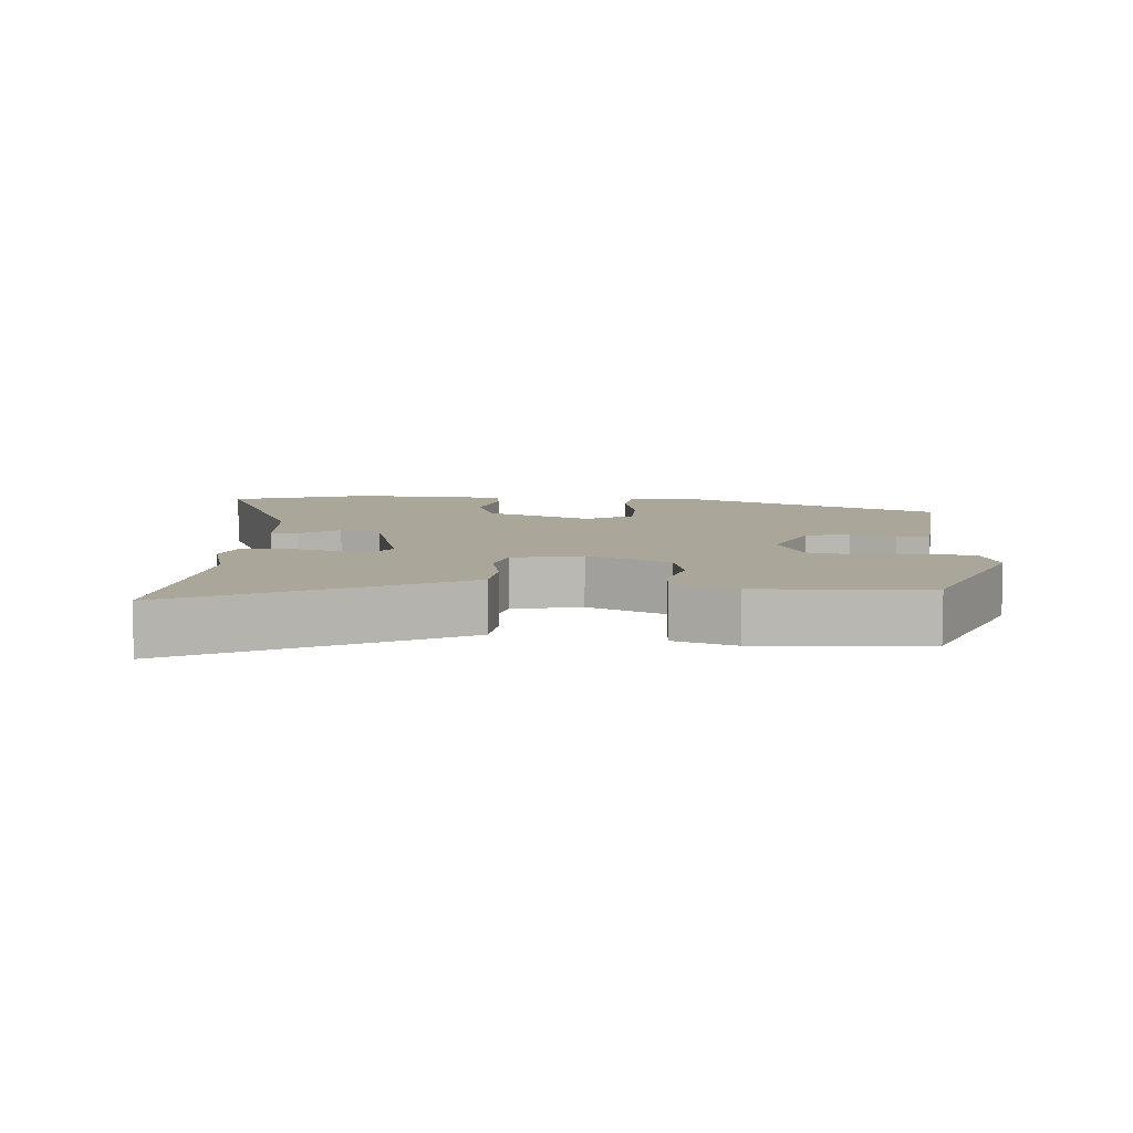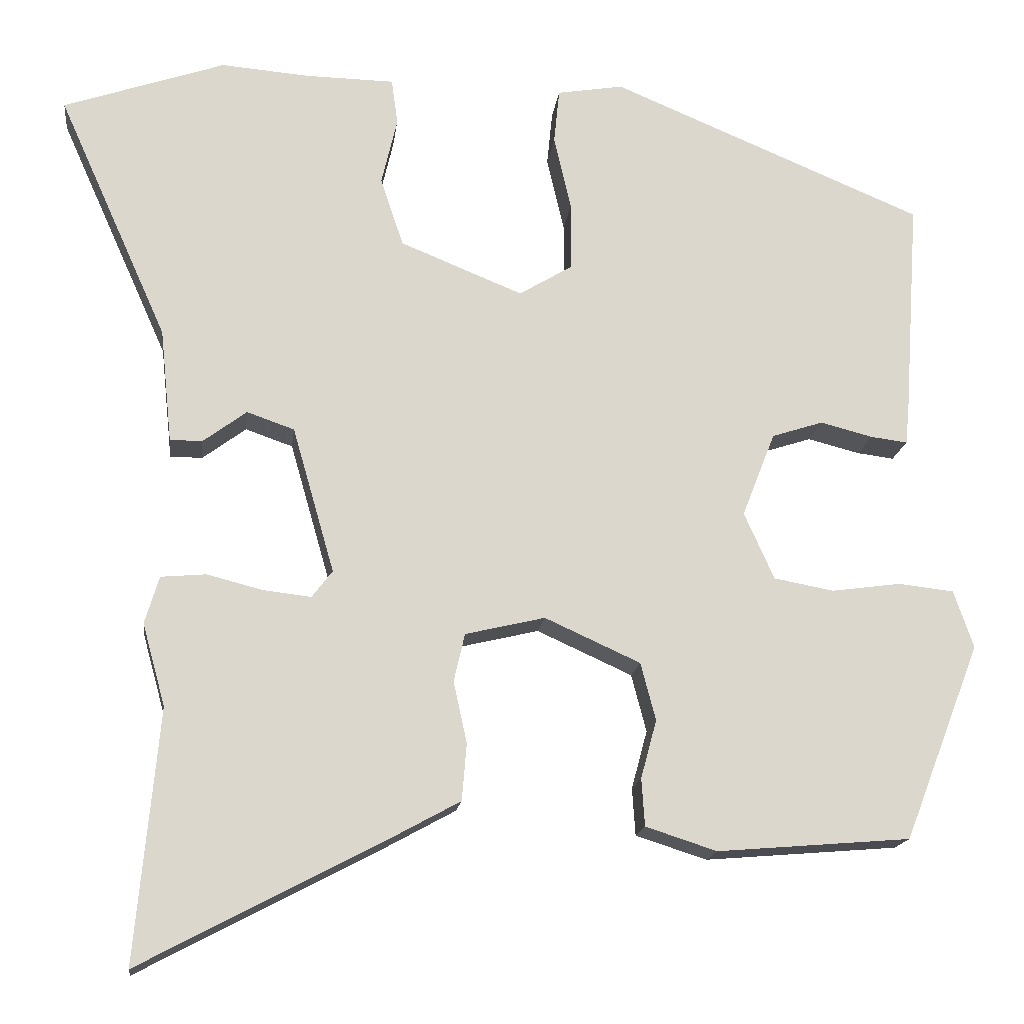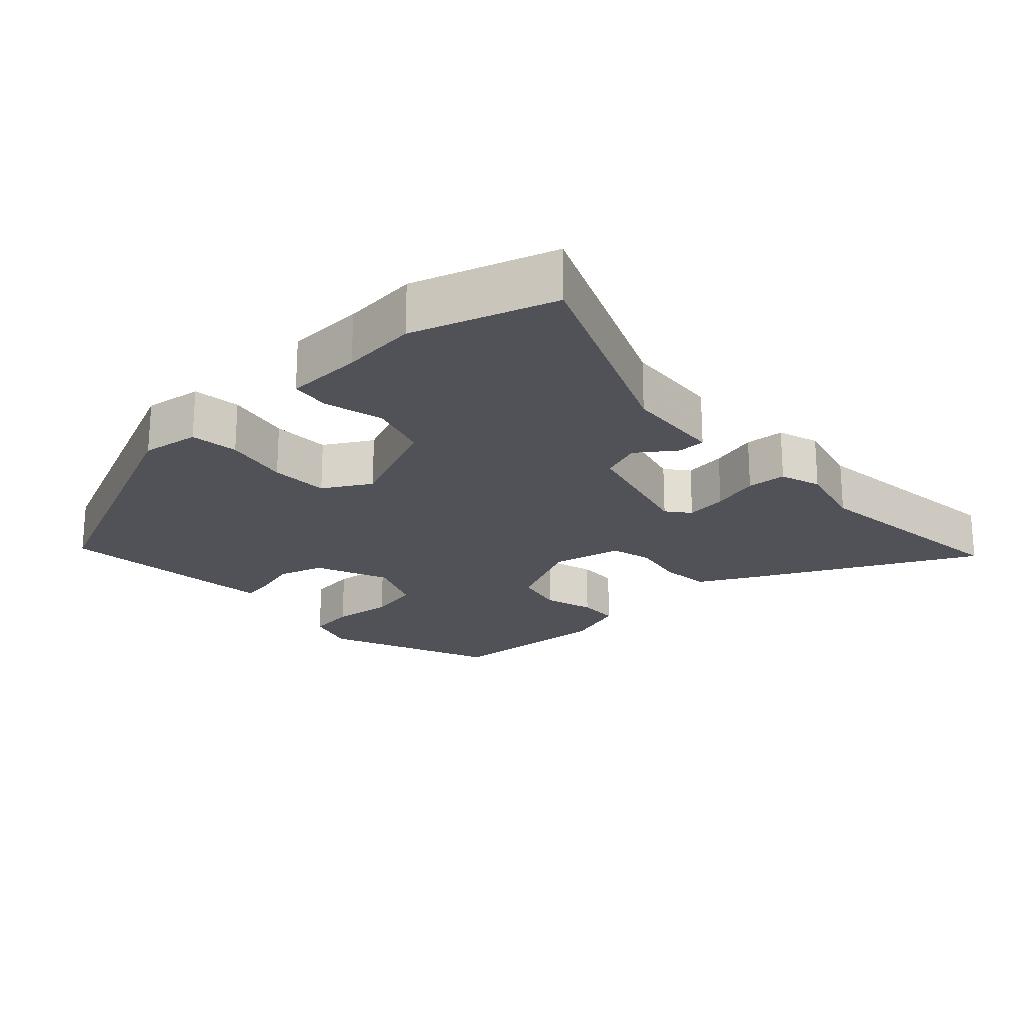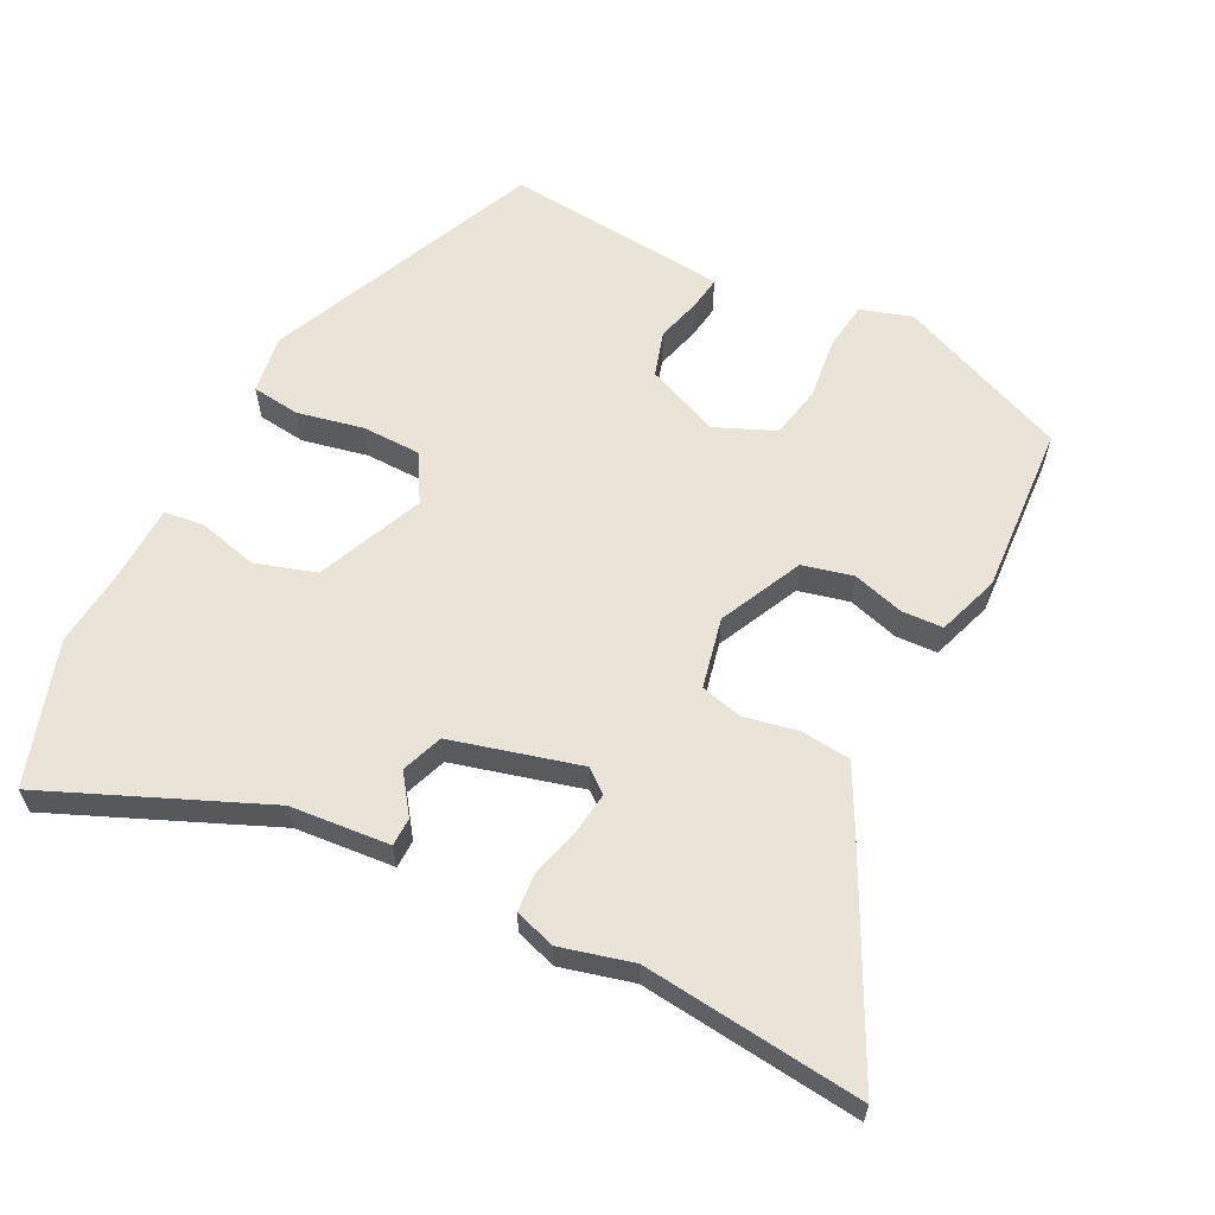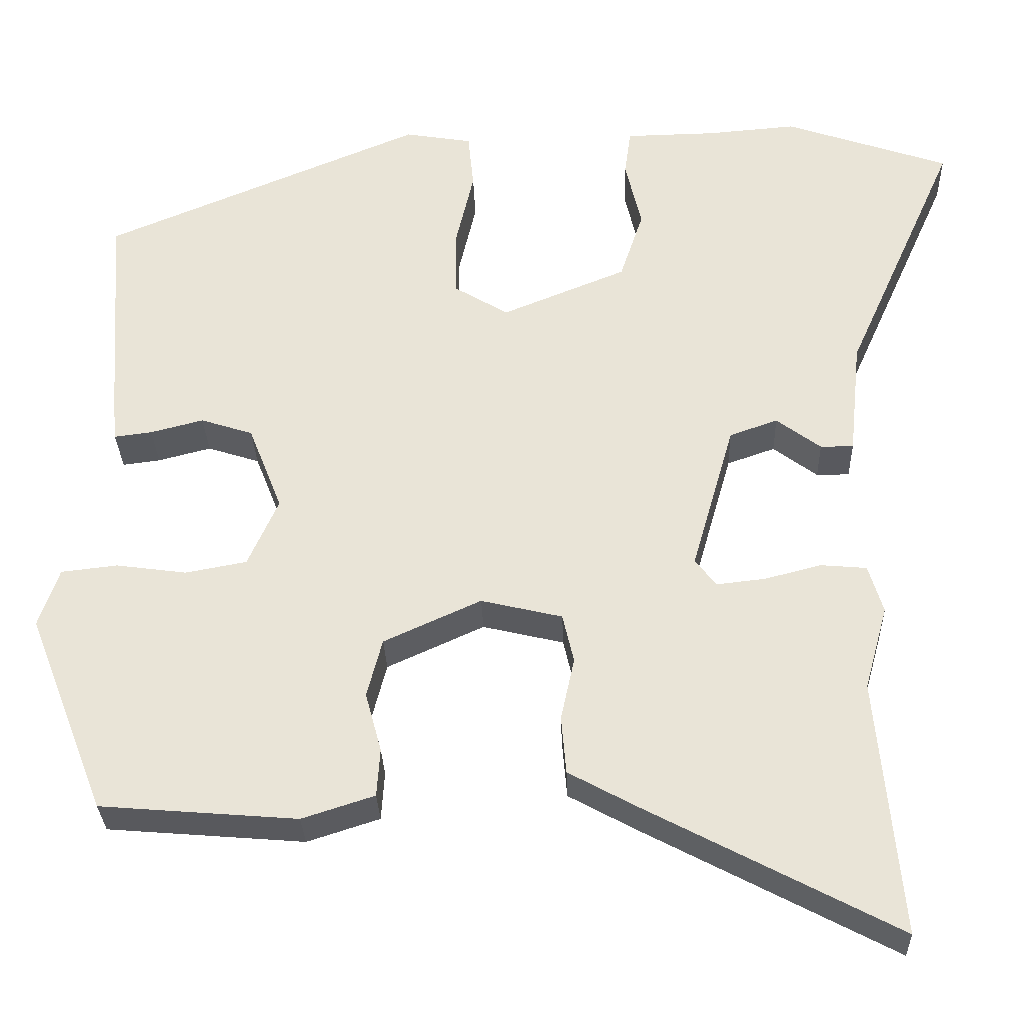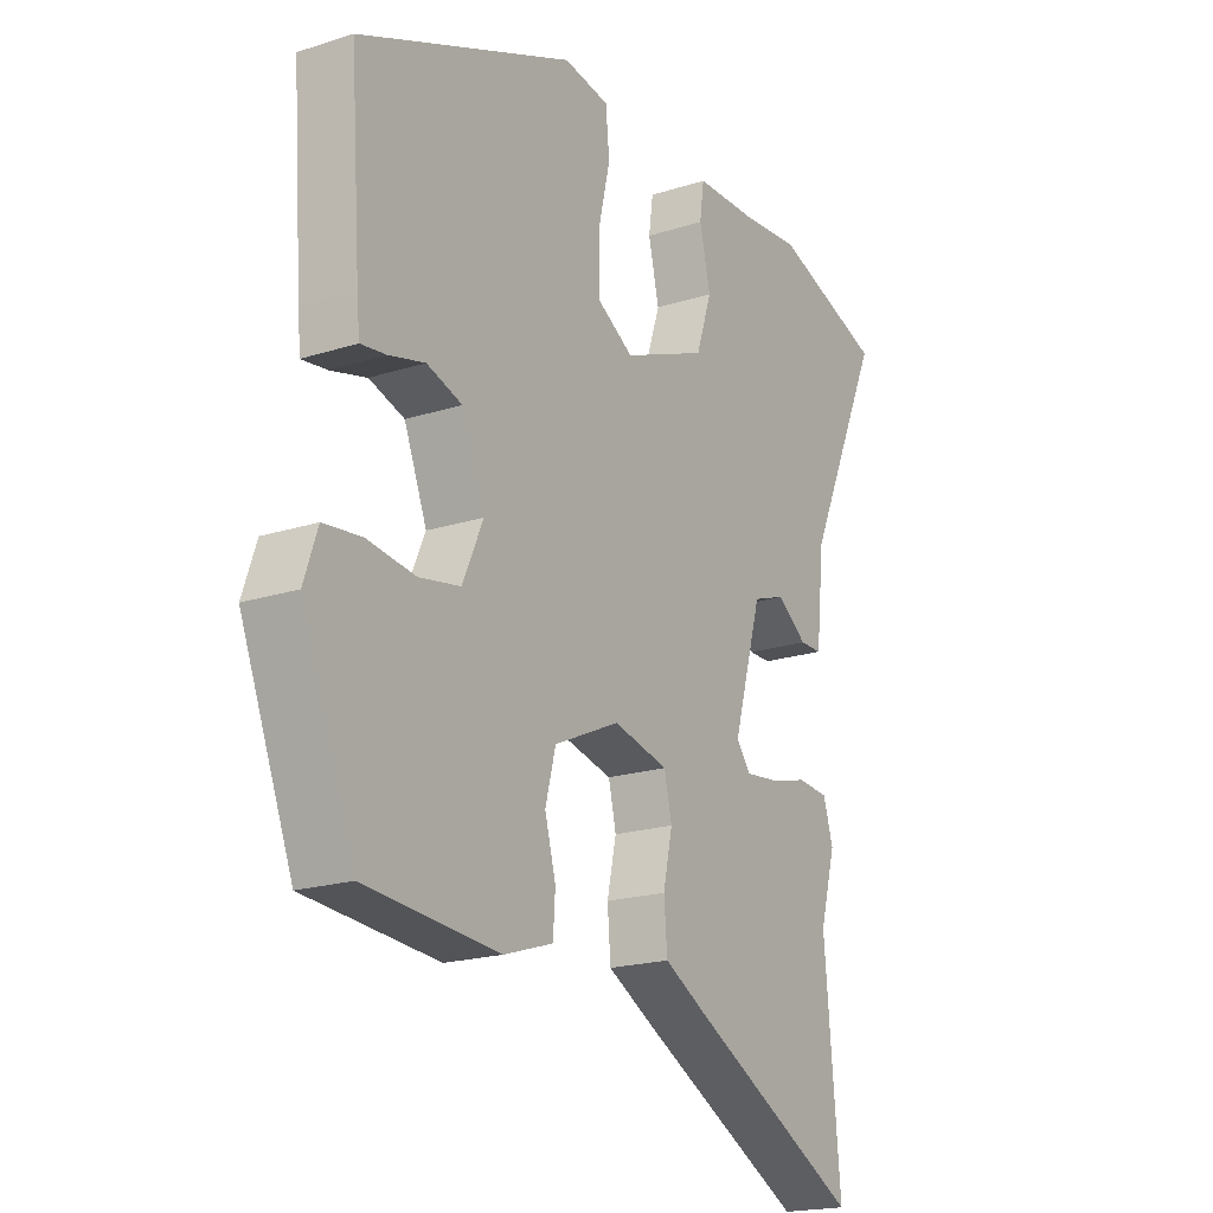
<metadata>
{"format":"obj","ext":"obj","renderer":"f3d","projection":"perspective","resolution":1024,"background":"white","views":[{"elev":7.8,"azim":-175.1,"up":"+Y"},{"elev":-16.5,"azim":173.1,"up":"+Z"},{"elev":-21.5,"azim":44.1,"up":"+Y"},{"elev":61.2,"azim":117.9,"up":"+Y"},{"elev":-30.3,"azim":1.9,"up":"+Z"},{"elev":-19.5,"azim":-59.0,"up":"+Z"}]}
</metadata>
<code>
v 0.486 0.07 -0.347
v 0.515 0.07 -0.666
v 0.203 0.07 -0.502
v 0.119 0.07 -0.456
v 0.113 0.07 -0.384
v 0.13 0.07 -0.306
v 0.116 0.07 -0.245
v 0.015 0.07 -0.221
v -0.106 0.07 -0.276
v -0.125 0.07 -0.349
v -0.105 0.07 -0.423
v -0.109 0.07 -0.483
v -0.199 0.07 -0.512
v -0.444 0.07 -0.492
v -0.541 0.07 -0.243
v -0.516 0.07 -0.17
v -0.446 0.07 -0.162
v -0.358 0.07 -0.174
v -0.282 0.07 -0.16
v -0.244 0.07 -0.075
v -0.286 0.07 0.032
v -0.351 0.07 0.053
v -0.417 0.07 0.036
v -0.464 0.07 0.03
v -0.469 0.07 0.083
v -0.488 0.07 0.354
v -0.091 0.07 0.52
v -0.007 0.07 0.506
v 0 0.07 0.436
v -0.022 0.07 0.341
v -0.022 0.07 0.256
v 0.046 0.07 0.215
v 0.201 0.07 0.278
v 0.23 0.07 0.365
v 0.21 0.07 0.451
v 0.218 0.07 0.509
v 0.331 0.07 0.511
v 0.442 0.07 0.52
v 0.646 0.07 0.45
v 0.507 0.07 0.14
v 0.492 0.07 -0.004
v 0.451 0.07 -0.004
v 0.396 0.07 0.037
v 0.336 0.07 0.016
v 0.283 0.07 -0.169
v 0.309 0.07 -0.203
v 0.37 0.07 -0.196
v 0.44 0.07 -0.178
v 0.497 0.07 -0.183
v 0.515 0.07 -0.243
v 0.486 0 -0.347
v 0.515 0 -0.666
v 0.203 0 -0.502
v 0.119 0 -0.456
v 0.113 0 -0.384
v 0.13 0 -0.306
v 0.116 0 -0.245
v 0.015 0 -0.221
v -0.106 0 -0.276
v -0.125 0 -0.349
v -0.105 0 -0.423
v -0.109 0 -0.483
v -0.199 0 -0.512
v -0.444 0 -0.492
v -0.541 0 -0.243
v -0.516 0 -0.17
v -0.446 0 -0.162
v -0.358 0 -0.174
v -0.282 0 -0.16
v -0.244 0 -0.075
v -0.286 0 0.032
v -0.351 0 0.053
v -0.417 0 0.036
v -0.464 0 0.03
v -0.469 0 0.083
v -0.488 0 0.354
v -0.091 0 0.52
v -0.007 0 0.506
v 0 0 0.436
v -0.022 0 0.341
v -0.022 0 0.256
v 0.046 0 0.215
v 0.201 0 0.278
v 0.23 0 0.365
v 0.21 0 0.451
v 0.218 0 0.509
v 0.331 0 0.511
v 0.442 0 0.52
v 0.646 0 0.45
v 0.507 0 0.14
v 0.492 0 -0.004
v 0.451 0 -0.004
v 0.396 0 0.037
v 0.336 0 0.016
v 0.283 0 -0.169
v 0.309 0 -0.203
v 0.37 0 -0.196
v 0.44 0 -0.178
v 0.497 0 -0.183
v 0.515 0 -0.243
f 49 50 1
f 48 49 1
f 47 48 1
f 4 5 6
f 3 4 6
f 2 3 6
f 1 2 6
f 47 1 6
f 46 47 6
f 45 46 6 7
f 44 45 7 8
f 40 41 42 43
f 40 43 44
f 39 40 44
f 38 39 44
f 37 38 44
f 36 37 44
f 35 36 44
f 34 35 44
f 33 34 44
f 44 8 9
f 33 44 9
f 32 33 9
f 28 29 30
f 27 28 30
f 26 27 30
f 25 26 30
f 24 25 30
f 23 24 30
f 22 23 30
f 21 22 30 31
f 31 32 9
f 21 31 9
f 20 21 9
f 16 17 18
f 15 16 18
f 14 15 18
f 13 14 18
f 12 13 18
f 11 12 18
f 10 11 18
f 10 18 19
f 9 10 19 20
f 51 100 99
f 51 99 98
f 51 98 97
f 56 55 54
f 56 54 53
f 56 53 52
f 56 52 51
f 56 51 97
f 56 97 96
f 57 56 96 95
f 58 57 95 94
f 93 92 91 90
f 94 93 90
f 94 90 89
f 94 89 88
f 94 88 87
f 94 87 86
f 94 86 85
f 94 85 84
f 94 84 83
f 59 58 94
f 59 94 83
f 59 83 82
f 80 79 78
f 80 78 77
f 80 77 76
f 80 76 75
f 80 75 74
f 80 74 73
f 80 73 72
f 81 80 72 71
f 59 82 81
f 59 81 71
f 59 71 70
f 68 67 66
f 68 66 65
f 68 65 64
f 68 64 63
f 68 63 62
f 68 62 61
f 68 61 60
f 69 68 60
f 70 69 60 59
f 1 51 52 2
f 2 52 53 3
f 3 53 54 4
f 4 54 55 5
f 5 55 56 6
f 6 56 57 7
f 7 57 58 8
f 8 58 59 9
f 9 59 60 10
f 10 60 61 11
f 11 61 62 12
f 12 62 63 13
f 13 63 64 14
f 14 64 65 15
f 15 65 66 16
f 16 66 67 17
f 17 67 68 18
f 18 68 69 19
f 19 69 70 20
f 20 70 71 21
f 21 71 72 22
f 22 72 73 23
f 23 73 74 24
f 24 74 75 25
f 25 75 76 26
f 26 76 77 27
f 27 77 78 28
f 28 78 79 29
f 29 79 80 30
f 30 80 81 31
f 31 81 82 32
f 32 82 83 33
f 33 83 84 34
f 34 84 85 35
f 35 85 86 36
f 36 86 87 37
f 37 87 88 38
f 38 88 89 39
f 39 89 90 40
f 40 90 91 41
f 41 91 92 42
f 42 92 93 43
f 43 93 94 44
f 44 94 95 45
f 45 95 96 46
f 46 96 97 47
f 47 97 98 48
f 48 98 99 49
f 49 99 100 50
f 50 100 51 1

</code>
